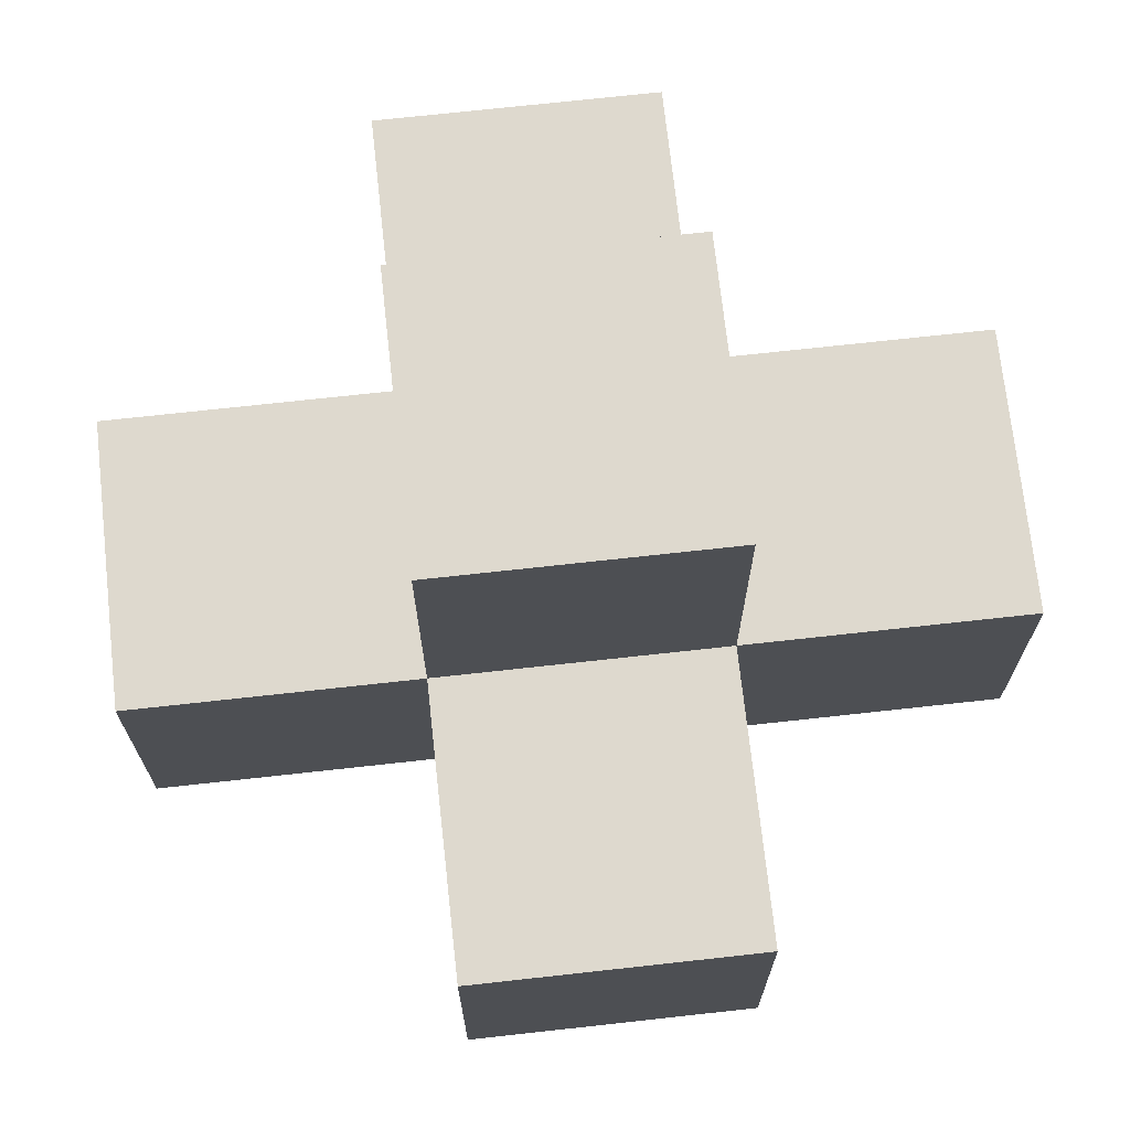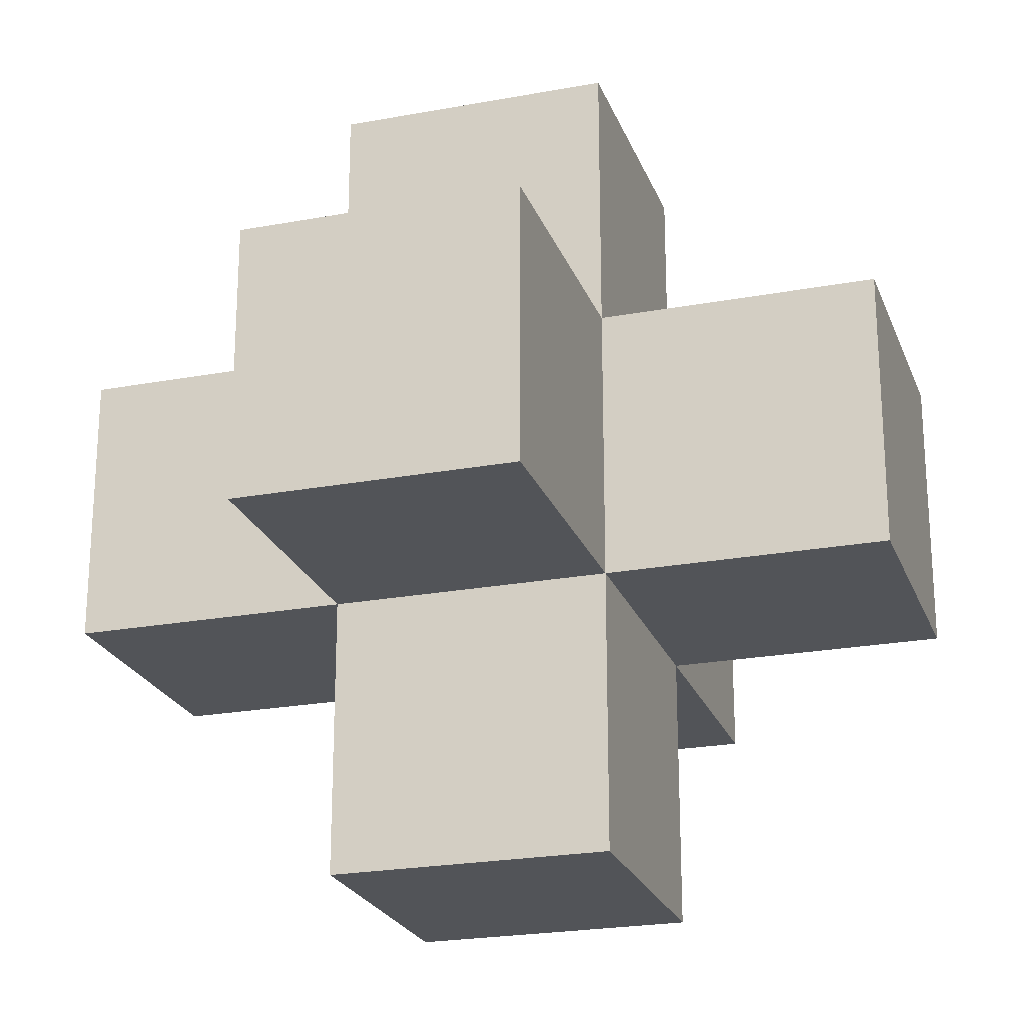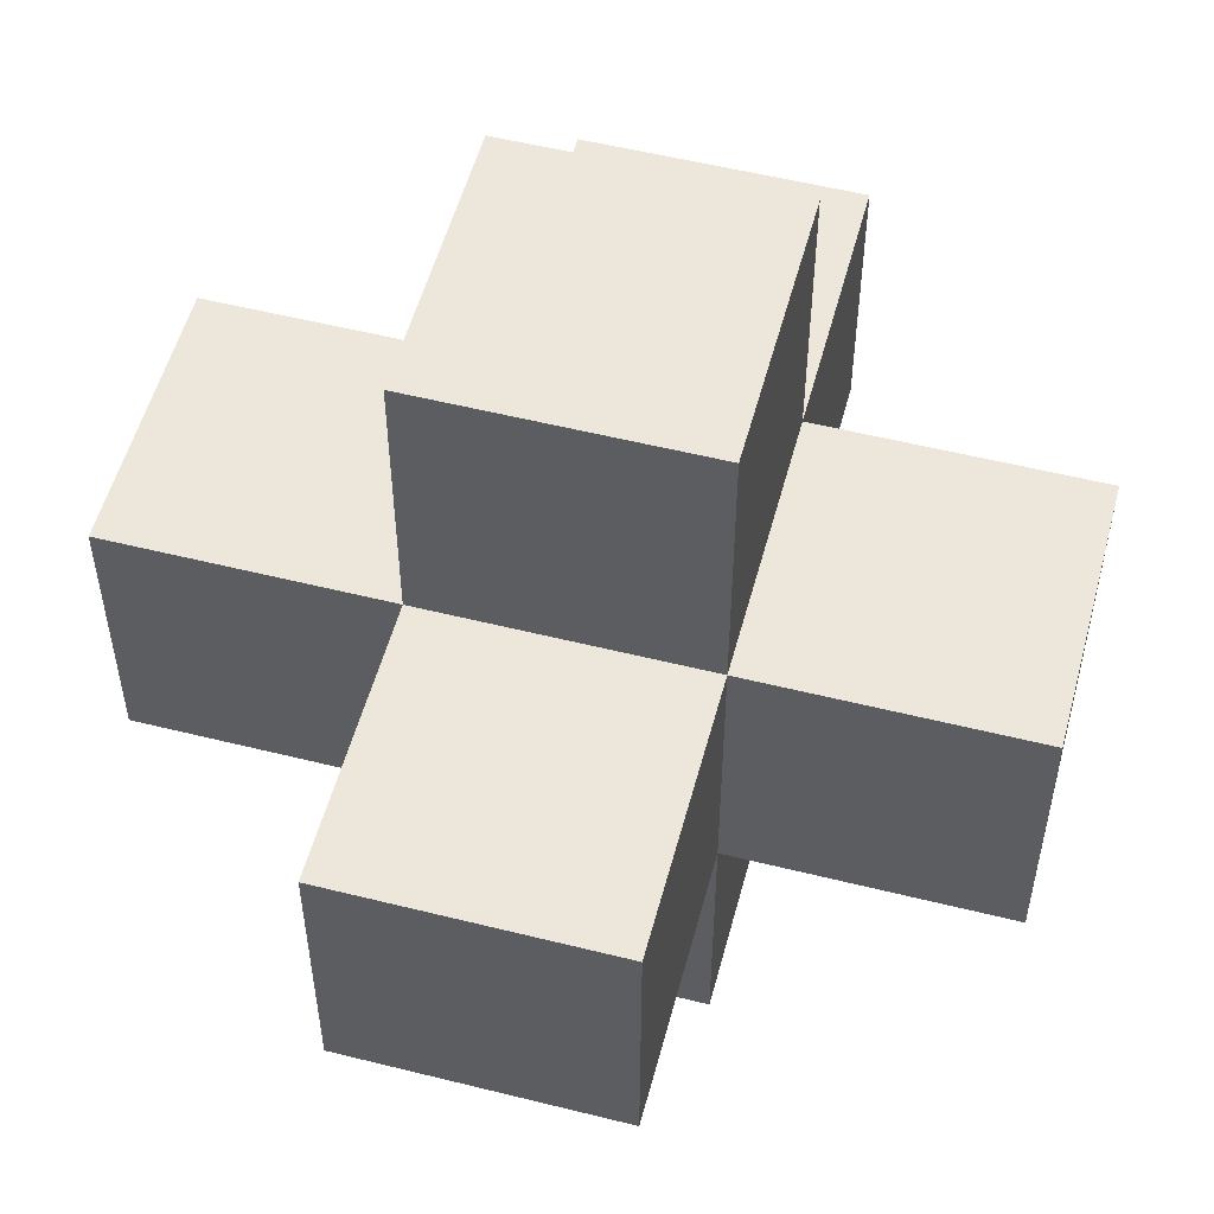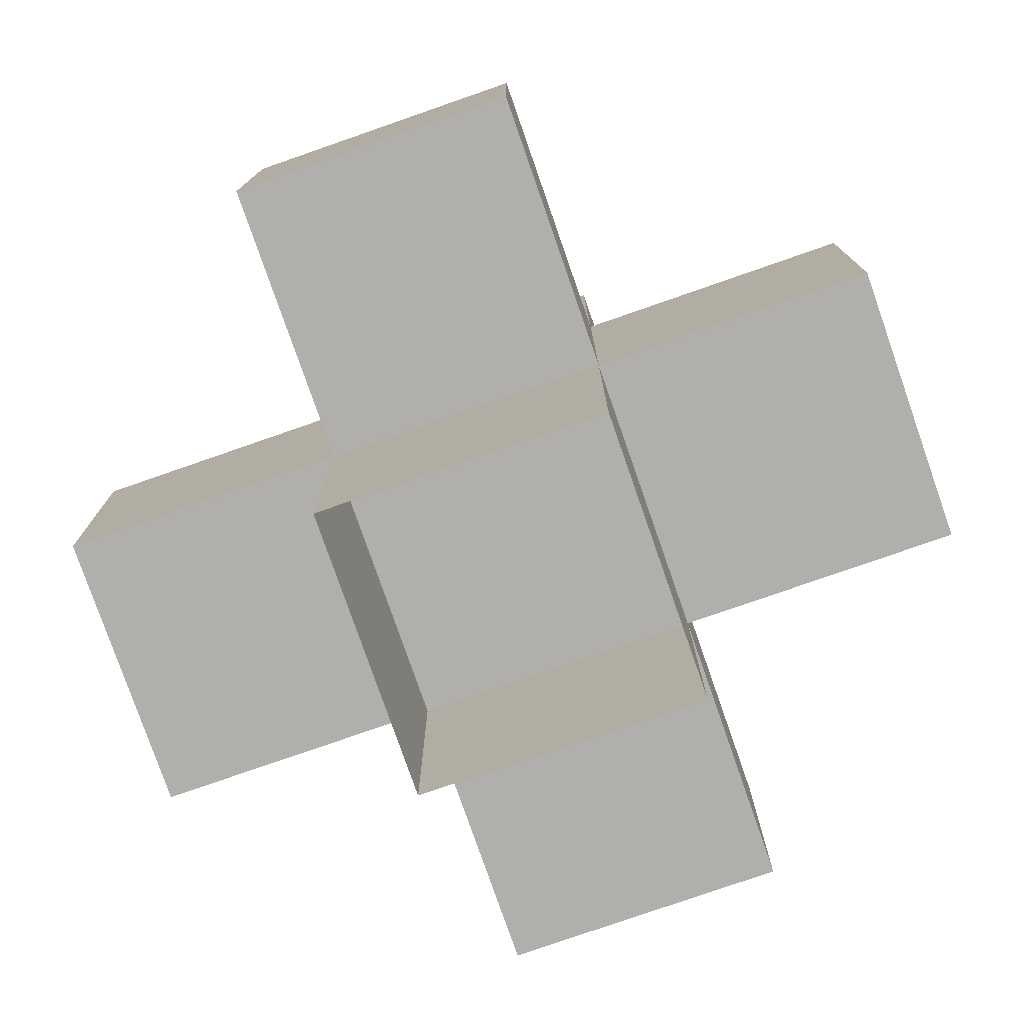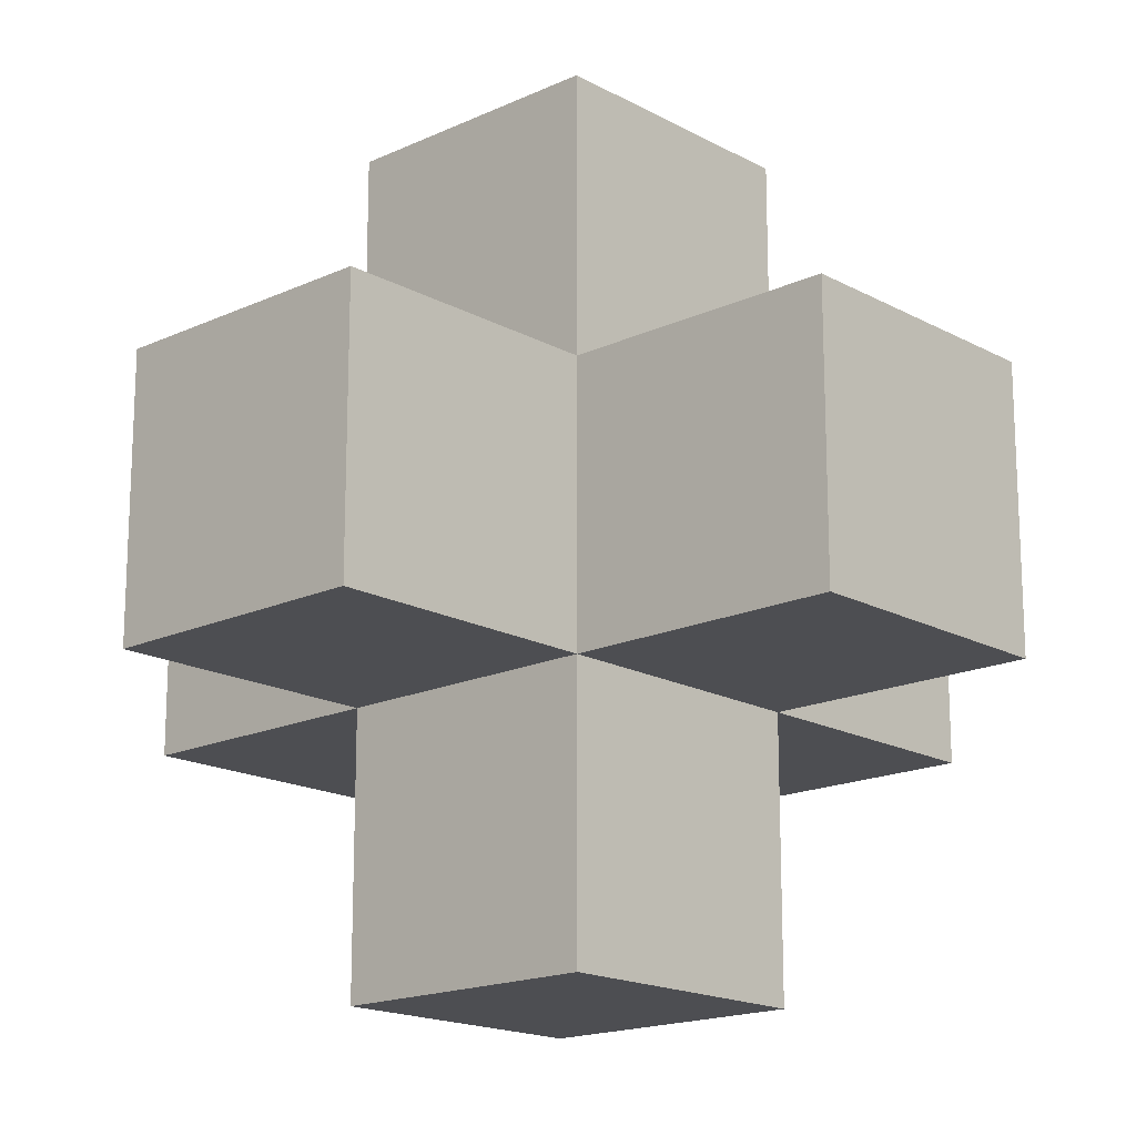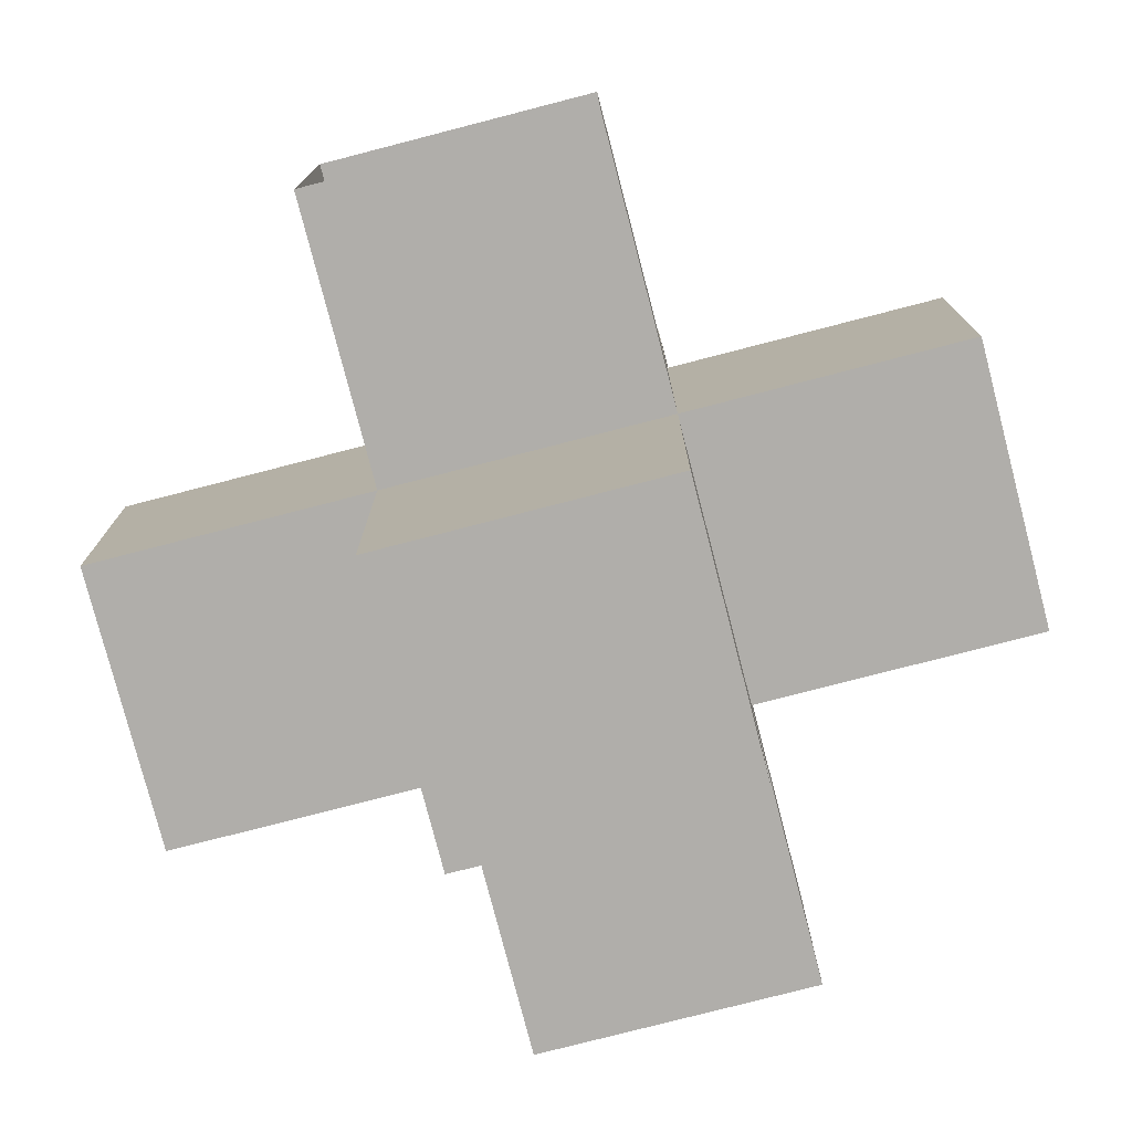
<metadata>
{"format":"obj","ext":"obj","renderer":"f3d","projection":"perspective","resolution":1024,"background":"white","views":[{"elev":71.4,"azim":-96.3,"up":"+Y"},{"elev":-23.1,"azim":107.5,"up":"+Z"},{"elev":54.0,"azim":104.9,"up":"+Z"},{"elev":-78.2,"azim":109.2,"up":"+Y"},{"elev":-17.2,"azim":132.7,"up":"+Z"},{"elev":-77.7,"azim":14.5,"up":"+Z"}]}
</metadata>
<code>
g royal_medium_mushrooms2_lod00
v -0.5303 1.478 0.463
v -0.5303 2.978 0.463
v 0.4697 2.978 0.463
v 0.4697 1.478 0.463
v -0.5303 1.478 -0.537
v -0.5303 2.978 -0.537
v -0.5303 2.978 0.463
v -0.5303 1.478 0.463
v 0.4697 1.478 -0.537
v 0.4697 2.978 -0.537
v -0.5303 2.978 -0.537
v -0.5303 1.478 -0.537
v -0.5303 2.978 0.463
v -0.5303 2.978 -0.537
v 0.4697 2.978 -0.537
v 0.4697 2.978 0.463
v 0.4697 1.478 0.463
v 0.4697 2.978 0.463
v 0.4697 2.978 -0.537
v 0.4697 1.478 -0.537
v 1.47 1.978 0.463
v -1.53 1.978 0.463
v -1.53 1.978 -0.537
v 1.47 1.978 -0.537
v -1.53 0.9777 -0.537
v -1.53 1.978 -0.537
v -1.53 1.978 0.463
v -1.53 0.9777 0.463
v 1.47 1.978 -0.537
v -1.53 1.978 -0.537
v -1.53 0.9777 -0.537
v 1.47 0.9777 -0.537
v 1.47 0.9777 0.463
v -1.53 0.9777 0.463
v -1.53 1.978 0.463
v 1.47 1.978 0.463
v 1.47 0.9777 -0.537
v -1.53 0.9777 -0.537
v -1.53 0.9777 0.463
v 1.47 0.9777 0.463
v 1.47 0.9777 -0.537
v 1.47 0.9777 0.463
v 1.47 1.978 0.463
v 1.47 1.978 -0.537
v 0.4697 0.9777 1.463
v 0.4697 0.9777 -1.537
v -0.5303 0.9777 -1.537
v -0.5303 0.9777 1.463
v 0.4697 0.9777 -1.537
v 0.4697 1.978 -1.537
v -0.5303 1.978 -1.537
v -0.5303 0.9777 -1.537
v -0.5303 0.9777 1.463
v -0.5303 0.9777 -1.537
v -0.5303 1.978 -1.537
v -0.5303 1.978 1.463
v -0.5303 1.978 1.463
v -0.5303 1.978 -1.537
v 0.4697 1.978 -1.537
v 0.4697 1.978 1.463
v 0.4697 1.978 1.463
v 0.4697 1.978 -1.537
v 0.4697 0.9777 -1.537
v 0.4697 0.9777 1.463
v 0.4697 0.9777 1.463
v -0.5303 0.9777 1.463
v -0.5303 1.978 1.463
v 0.4697 1.978 1.463
v 0.4697 -0.02233 0.463
v 0.4697 1.478 0.463
v 0.4697 1.478 -0.537
v 0.4697 -0.02233 -0.537
v 0.4697 -0.02233 -0.537
v 0.4697 1.478 -0.537
v -0.5303 1.478 -0.537
v -0.5303 -0.02233 -0.537
v -0.5303 -0.02233 -0.537
v -0.5303 1.478 -0.537
v -0.5303 1.478 0.463
v -0.5303 -0.02233 0.463
v -0.5303 -0.02233 0.463
v -0.5303 1.478 0.463
v 0.4697 1.478 0.463
v 0.4697 -0.02233 0.463
g royal_medium_mushrooms2_lod00_0
f 3 2 1
f 4 3 1
f 7 6 5
f 8 7 5
f 11 10 9
f 12 11 9
f 15 14 13
f 16 15 13
f 19 18 17
f 20 19 17
f 23 22 21
f 24 23 21
f 27 26 25
f 28 27 25
f 31 30 29
f 32 31 29
f 35 34 33
f 36 35 33
f 39 38 37
f 40 39 37
f 43 42 41
f 44 43 41
f 47 46 45
f 48 47 45
f 51 50 49
f 52 51 49
f 55 54 53
f 56 55 53
f 59 58 57
f 60 59 57
f 63 62 61
f 64 63 61
f 67 66 65
f 68 67 65
g royal_medium_mushrooms2_lod00_1
f 71 70 69
f 72 71 69
f 75 74 73
f 76 75 73
f 79 78 77
f 80 79 77
f 83 82 81
f 84 83 81

</code>
